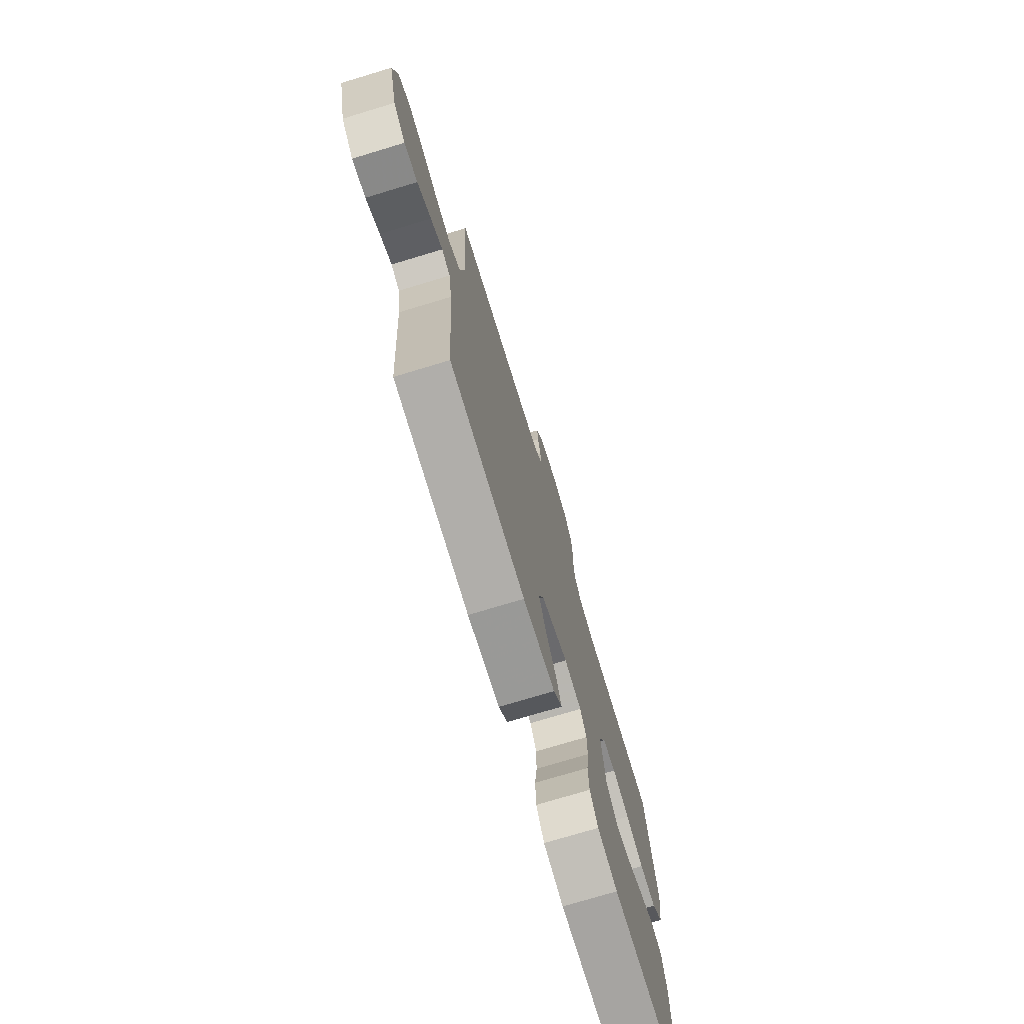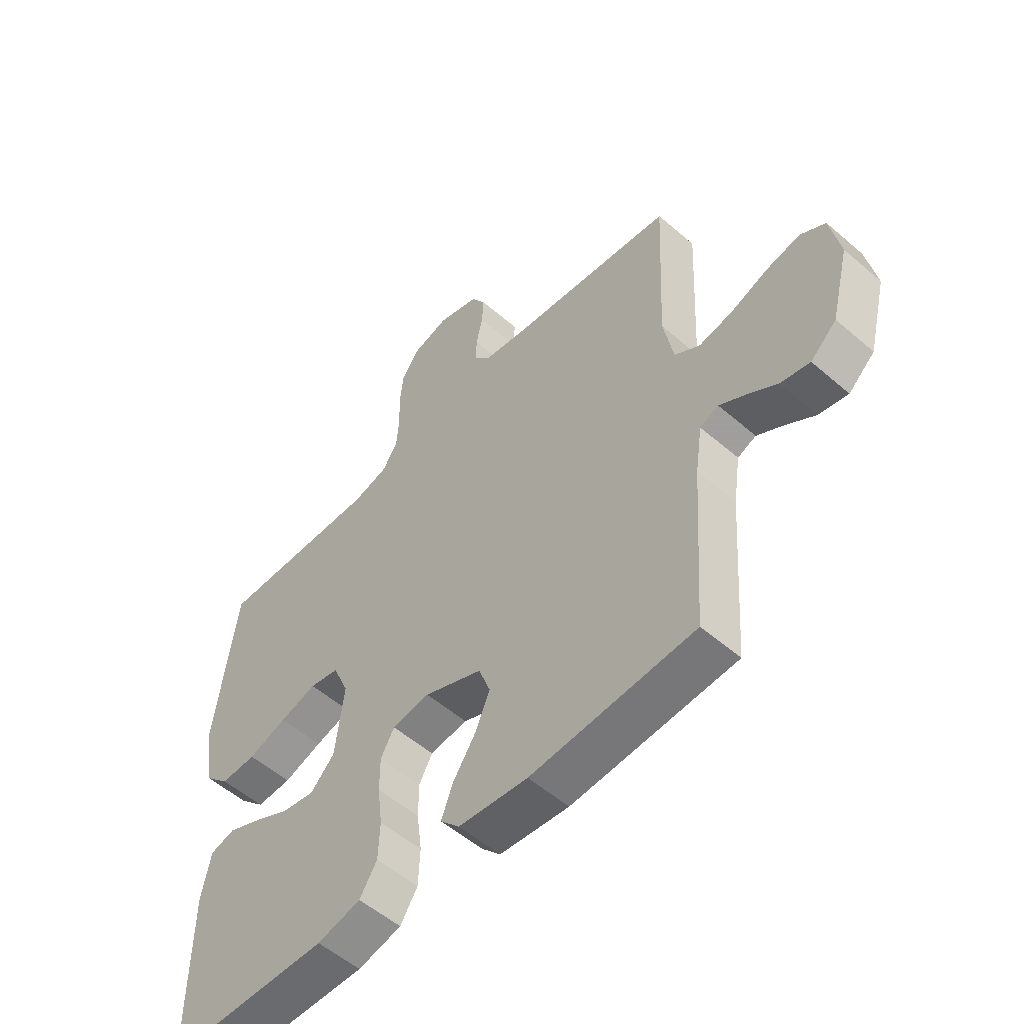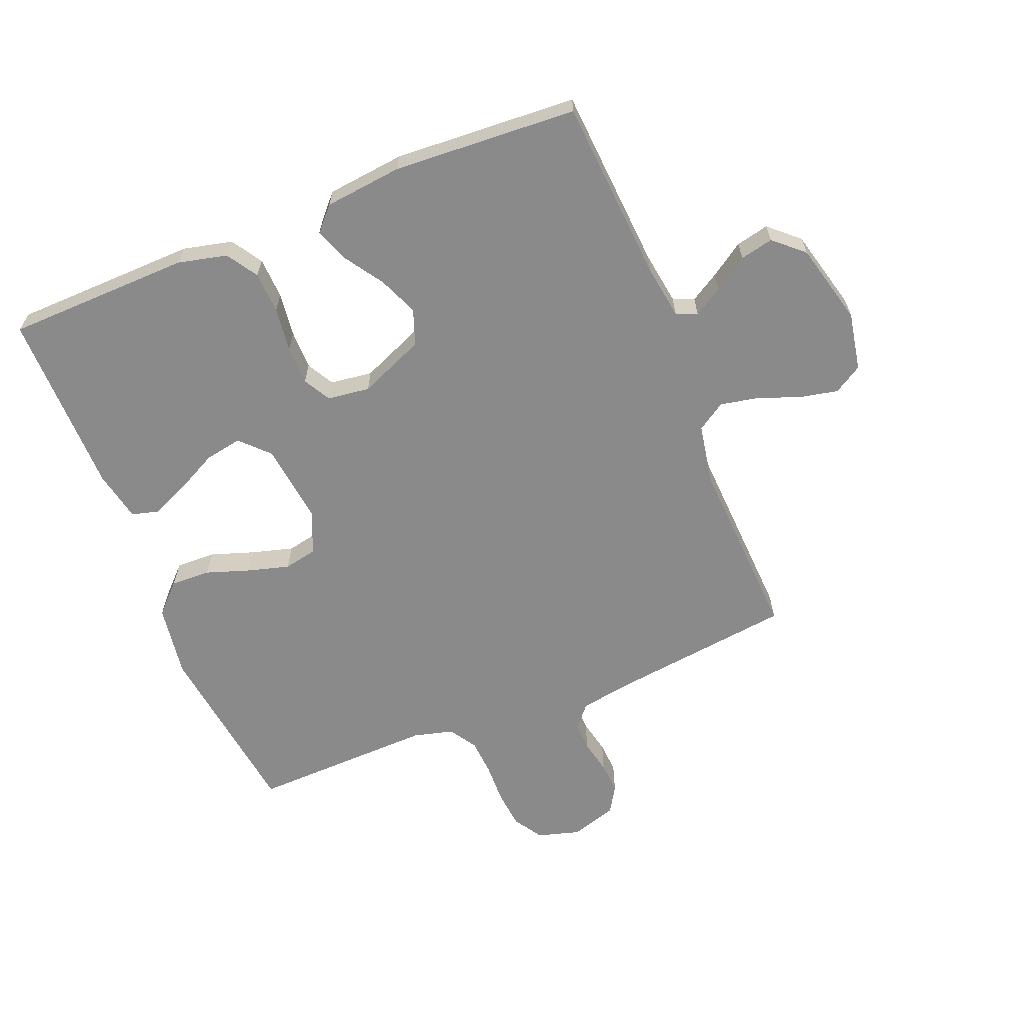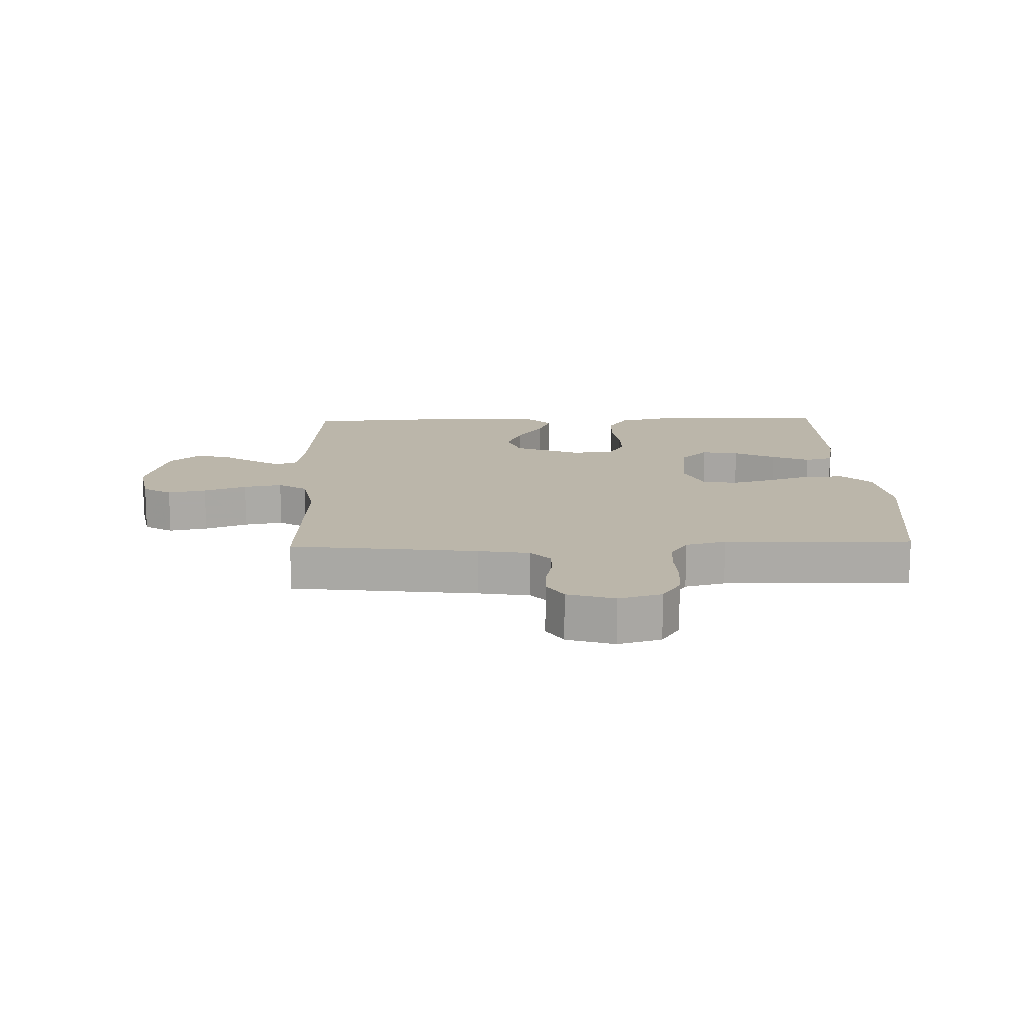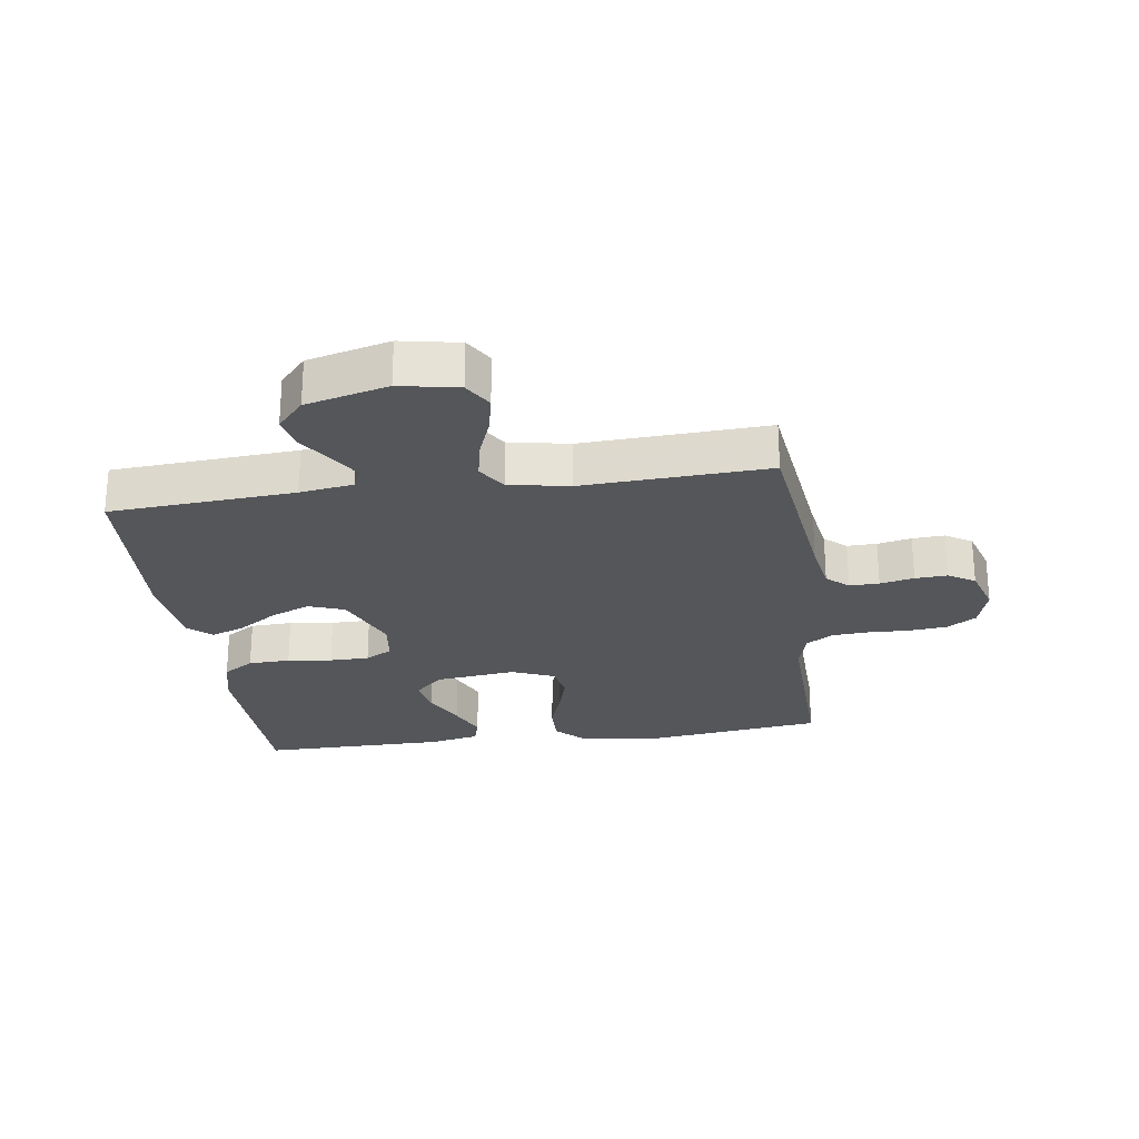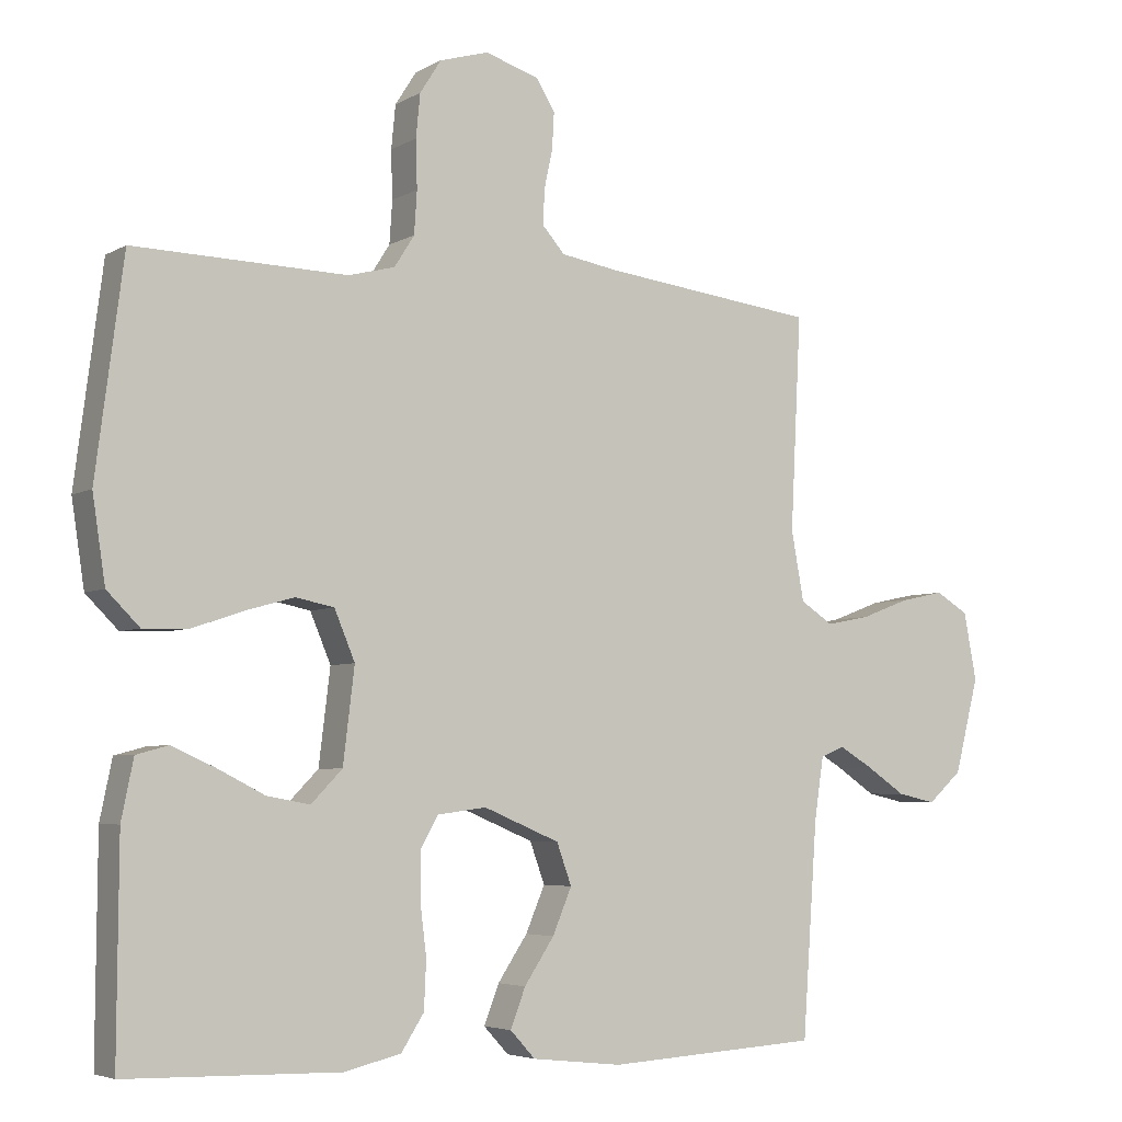
<metadata>
{"format":"obj","ext":"obj","renderer":"f3d","projection":"perspective","resolution":1024,"background":"white","views":[{"elev":-74.7,"azim":-73.2,"up":"+Z"},{"elev":-54.5,"azim":-132.5,"up":"+Z"},{"elev":-63.5,"azim":-158.0,"up":"+Y"},{"elev":14.1,"azim":-1.8,"up":"+Y"},{"elev":-25.4,"azim":-82.0,"up":"+Y"},{"elev":-4.8,"azim":149.4,"up":"+Z"}]}
</metadata>
<code>
v -0.5 0.07 -0.5
v -0.521 0.07 -0.2
v -0.534 0.07 -0.113
v -0.568 0.07 -0.099
v -0.615 0.07 -0.127
v -0.67 0.07 -0.164
v -0.724 0.07 -0.176
v -0.772 0.07 -0.133
v -0.806 0.07 0
v -0.788 0.07 0.095
v -0.742 0.07 0.123
v -0.68 0.07 0.11
v -0.611 0.07 0.084
v -0.549 0.07 0.072
v -0.503 0.07 0.102
v -0.485 0.07 0.2
v -0.5 0.07 0.5
v -0.2 0.07 0.537
v -0.117 0.07 0.551
v -0.086 0.07 0.586
v -0.087 0.07 0.634
v -0.099 0.07 0.689
v -0.102 0.07 0.741
v -0.076 0.07 0.784
v 0 0.07 0.808
v 0.069 0.07 0.788
v 0.099 0.07 0.741
v 0.105 0.07 0.68
v 0.103 0.07 0.613
v 0.107 0.07 0.553
v 0.135 0.07 0.509
v 0.2 0.07 0.492
v 0.5 0.07 0.5
v 0.539 0.07 0.2
v 0.521 0.07 0.081
v 0.475 0.07 0.035
v 0.41 0.07 0.037
v 0.339 0.07 0.061
v 0.271 0.07 0.08
v 0.217 0.07 0.069
v 0.188 0.07 0
v 0.204 0.07 -0.132
v 0.248 0.07 -0.177
v 0.308 0.07 -0.166
v 0.375 0.07 -0.132
v 0.436 0.07 -0.105
v 0.481 0.07 -0.117
v 0.498 0.07 -0.2
v 0.5 0.07 -0.5
v 0.2 0.07 -0.507
v 0.12 0.07 -0.488
v 0.088 0.07 -0.438
v 0.085 0.07 -0.37
v 0.094 0.07 -0.298
v 0.094 0.07 -0.234
v 0.069 0.07 -0.19
v 0 0.07 -0.181
v -0.107 0.07 -0.226
v -0.128 0.07 -0.284
v -0.101 0.07 -0.348
v -0.059 0.07 -0.411
v -0.038 0.07 -0.466
v -0.073 0.07 -0.504
v -0.2 0.07 -0.518
v -0.5 0 -0.5
v -0.521 0 -0.2
v -0.534 0 -0.113
v -0.568 0 -0.099
v -0.615 0 -0.127
v -0.67 0 -0.164
v -0.724 0 -0.176
v -0.772 0 -0.133
v -0.806 0 0
v -0.788 0 0.095
v -0.742 0 0.123
v -0.68 0 0.11
v -0.611 0 0.084
v -0.549 0 0.072
v -0.503 0 0.102
v -0.485 0 0.2
v -0.5 0 0.5
v -0.2 0 0.537
v -0.117 0 0.551
v -0.086 0 0.586
v -0.087 0 0.634
v -0.099 0 0.689
v -0.102 0 0.741
v -0.076 0 0.784
v 0 0 0.808
v 0.069 0 0.788
v 0.099 0 0.741
v 0.105 0 0.68
v 0.103 0 0.613
v 0.107 0 0.553
v 0.135 0 0.509
v 0.2 0 0.492
v 0.5 0 0.5
v 0.539 0 0.2
v 0.521 0 0.081
v 0.475 0 0.035
v 0.41 0 0.037
v 0.339 0 0.061
v 0.271 0 0.08
v 0.217 0 0.069
v 0.188 0 0
v 0.204 0 -0.132
v 0.248 0 -0.177
v 0.308 0 -0.166
v 0.375 0 -0.132
v 0.436 0 -0.105
v 0.481 0 -0.117
v 0.498 0 -0.2
v 0.5 0 -0.5
v 0.2 0 -0.507
v 0.12 0 -0.488
v 0.088 0 -0.438
v 0.085 0 -0.37
v 0.094 0 -0.298
v 0.094 0 -0.234
v 0.069 0 -0.19
v 0 0 -0.181
v -0.107 0 -0.226
v -0.128 0 -0.284
v -0.101 0 -0.348
v -0.059 0 -0.411
v -0.038 0 -0.466
v -0.073 0 -0.504
v -0.2 0 -0.518
f 64 1 2
f 63 64 2
f 62 63 2
f 61 62 2
f 60 61 2
f 59 60 2 3
f 58 59 3
f 57 58 3 4
f 56 57 4
f 52 53 54
f 51 52 54
f 50 51 54
f 49 50 54
f 48 49 54
f 47 48 54
f 46 47 54
f 45 46 54
f 44 45 54
f 43 44 54 55
f 42 43 55 56
f 36 37 38
f 35 36 38
f 34 35 38
f 33 34 38
f 32 33 38
f 31 32 38 39
f 30 31 39 40
f 27 28 29
f 26 27 29
f 25 26 29
f 24 25 29
f 23 24 29
f 22 23 29
f 21 22 29
f 20 21 29 30
f 30 40 41
f 20 30 41
f 19 20 41
f 16 17 18
f 41 42 56
f 19 41 56
f 18 19 56
f 16 18 56
f 15 16 56
f 11 12 13
f 10 11 13
f 9 10 13
f 8 9 13
f 7 8 13
f 6 7 13
f 5 6 13
f 14 15 56 4
f 4 5 13 14
f 66 65 128
f 66 128 127
f 66 127 126
f 66 126 125
f 66 125 124
f 67 66 124 123
f 67 123 122
f 68 67 122 121
f 68 121 120
f 118 117 116
f 118 116 115
f 118 115 114
f 118 114 113
f 118 113 112
f 118 112 111
f 118 111 110
f 118 110 109
f 118 109 108
f 119 118 108 107
f 120 119 107 106
f 102 101 100
f 102 100 99
f 102 99 98
f 102 98 97
f 102 97 96
f 103 102 96 95
f 104 103 95 94
f 93 92 91
f 93 91 90
f 93 90 89
f 93 89 88
f 93 88 87
f 93 87 86
f 93 86 85
f 94 93 85 84
f 105 104 94
f 105 94 84
f 105 84 83
f 82 81 80
f 120 106 105
f 120 105 83
f 120 83 82
f 120 82 80
f 120 80 79
f 77 76 75
f 77 75 74
f 77 74 73
f 77 73 72
f 77 72 71
f 77 71 70
f 77 70 69
f 68 120 79 78
f 78 77 69 68
f 1 65 66 2
f 2 66 67 3
f 3 67 68 4
f 4 68 69 5
f 5 69 70 6
f 6 70 71 7
f 7 71 72 8
f 8 72 73 9
f 9 73 74 10
f 10 74 75 11
f 11 75 76 12
f 12 76 77 13
f 13 77 78 14
f 14 78 79 15
f 15 79 80 16
f 16 80 81 17
f 17 81 82 18
f 18 82 83 19
f 19 83 84 20
f 20 84 85 21
f 21 85 86 22
f 22 86 87 23
f 23 87 88 24
f 24 88 89 25
f 25 89 90 26
f 26 90 91 27
f 27 91 92 28
f 28 92 93 29
f 29 93 94 30
f 30 94 95 31
f 31 95 96 32
f 32 96 97 33
f 33 97 98 34
f 34 98 99 35
f 35 99 100 36
f 36 100 101 37
f 37 101 102 38
f 38 102 103 39
f 39 103 104 40
f 40 104 105 41
f 41 105 106 42
f 42 106 107 43
f 43 107 108 44
f 44 108 109 45
f 45 109 110 46
f 46 110 111 47
f 47 111 112 48
f 48 112 113 49
f 49 113 114 50
f 50 114 115 51
f 51 115 116 52
f 52 116 117 53
f 53 117 118 54
f 54 118 119 55
f 55 119 120 56
f 56 120 121 57
f 57 121 122 58
f 58 122 123 59
f 59 123 124 60
f 60 124 125 61
f 61 125 126 62
f 62 126 127 63
f 63 127 128 64
f 64 128 65 1

</code>
